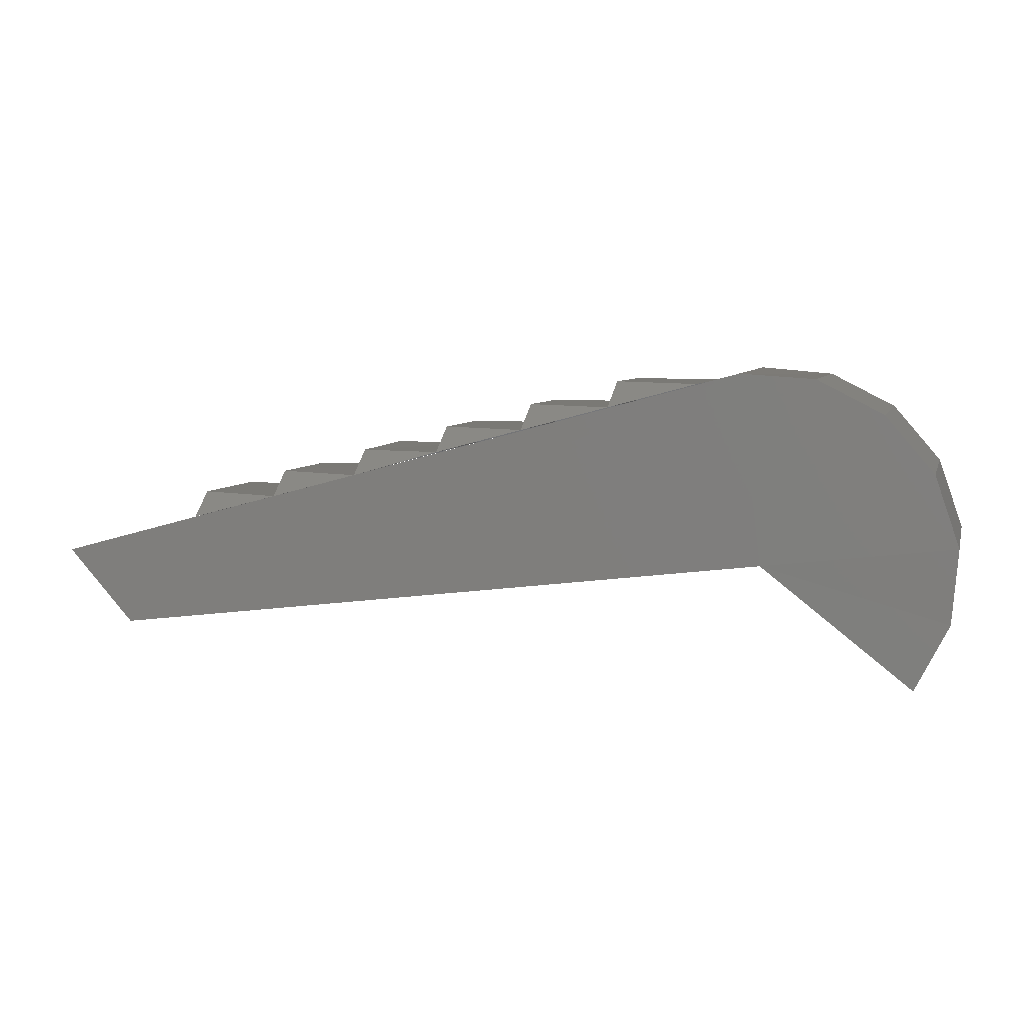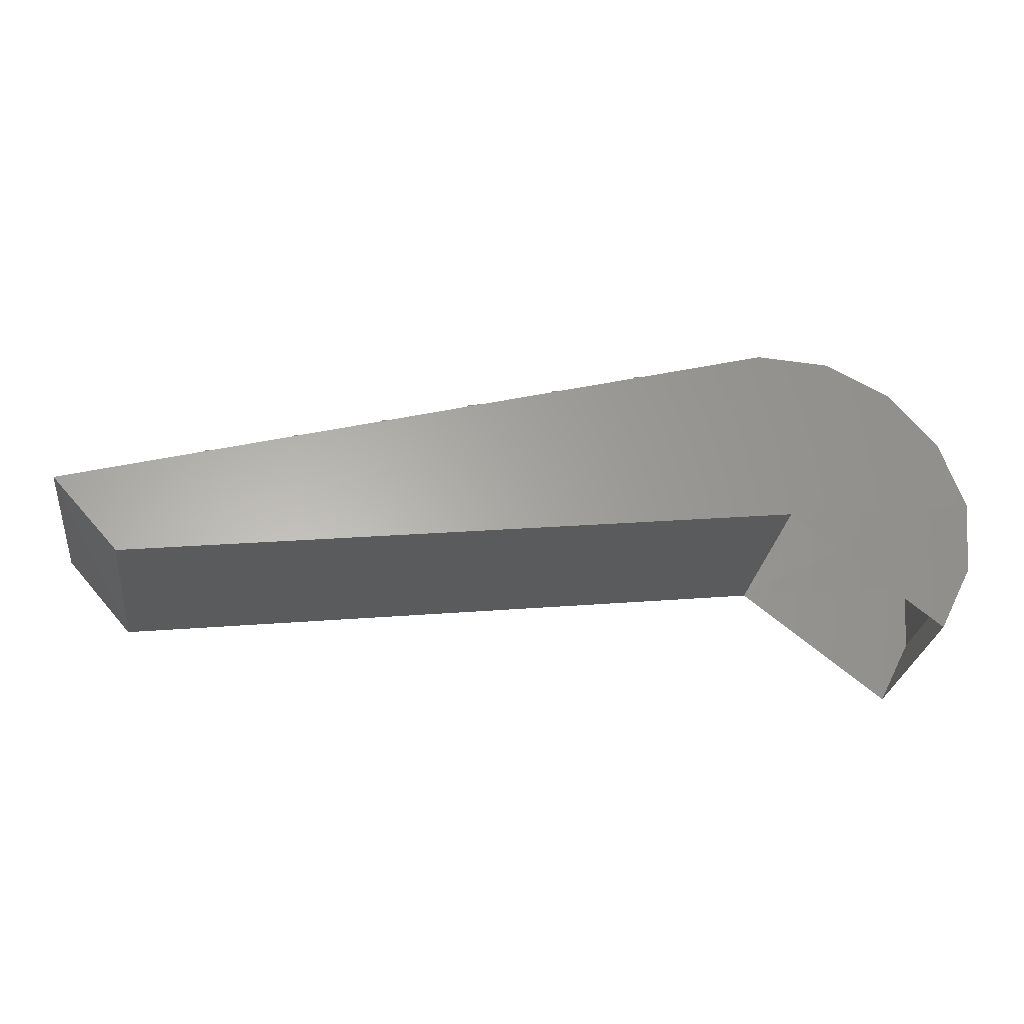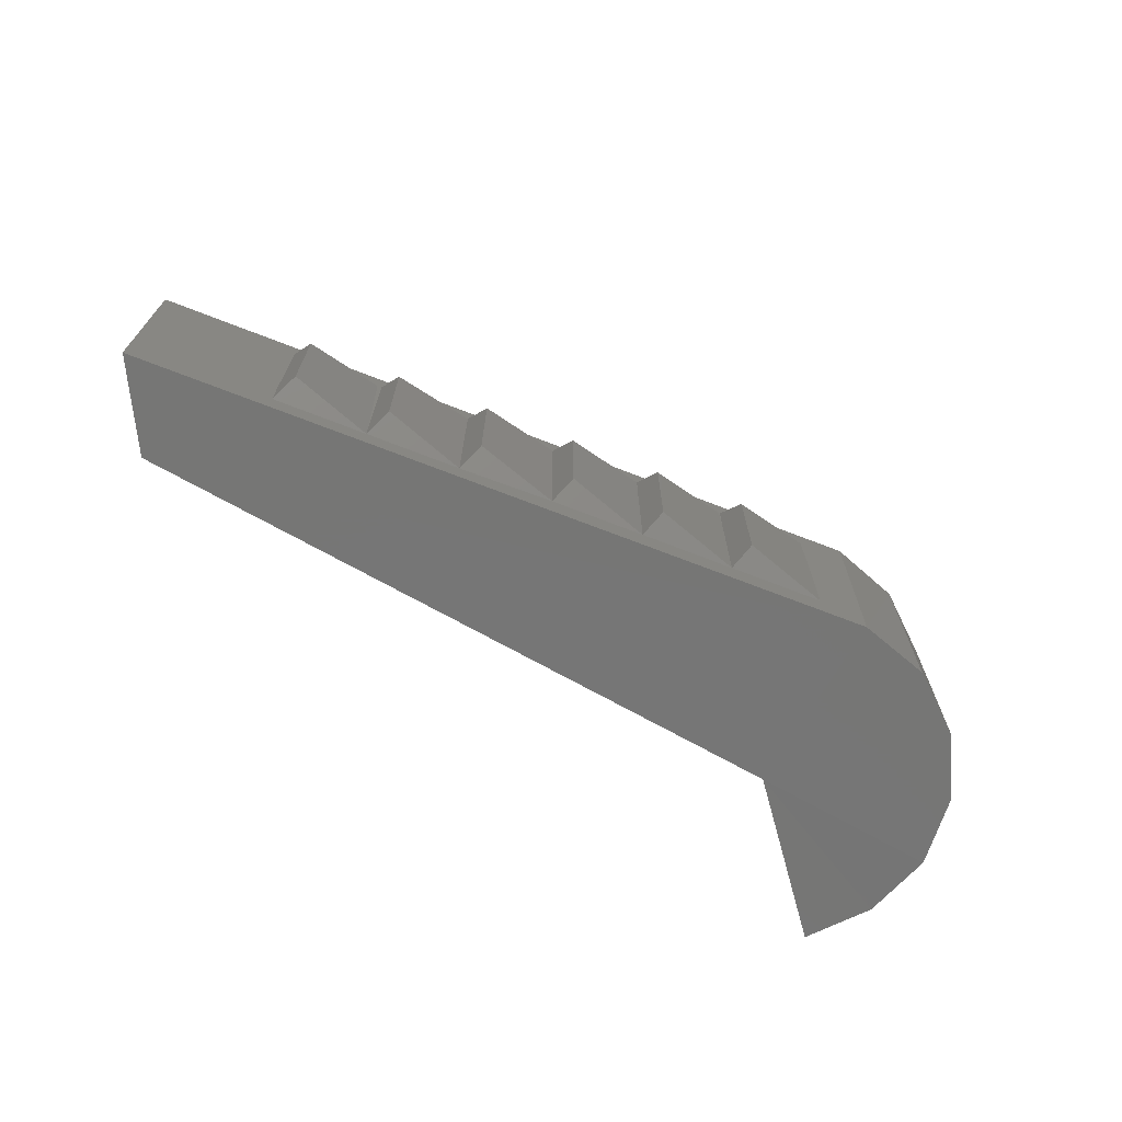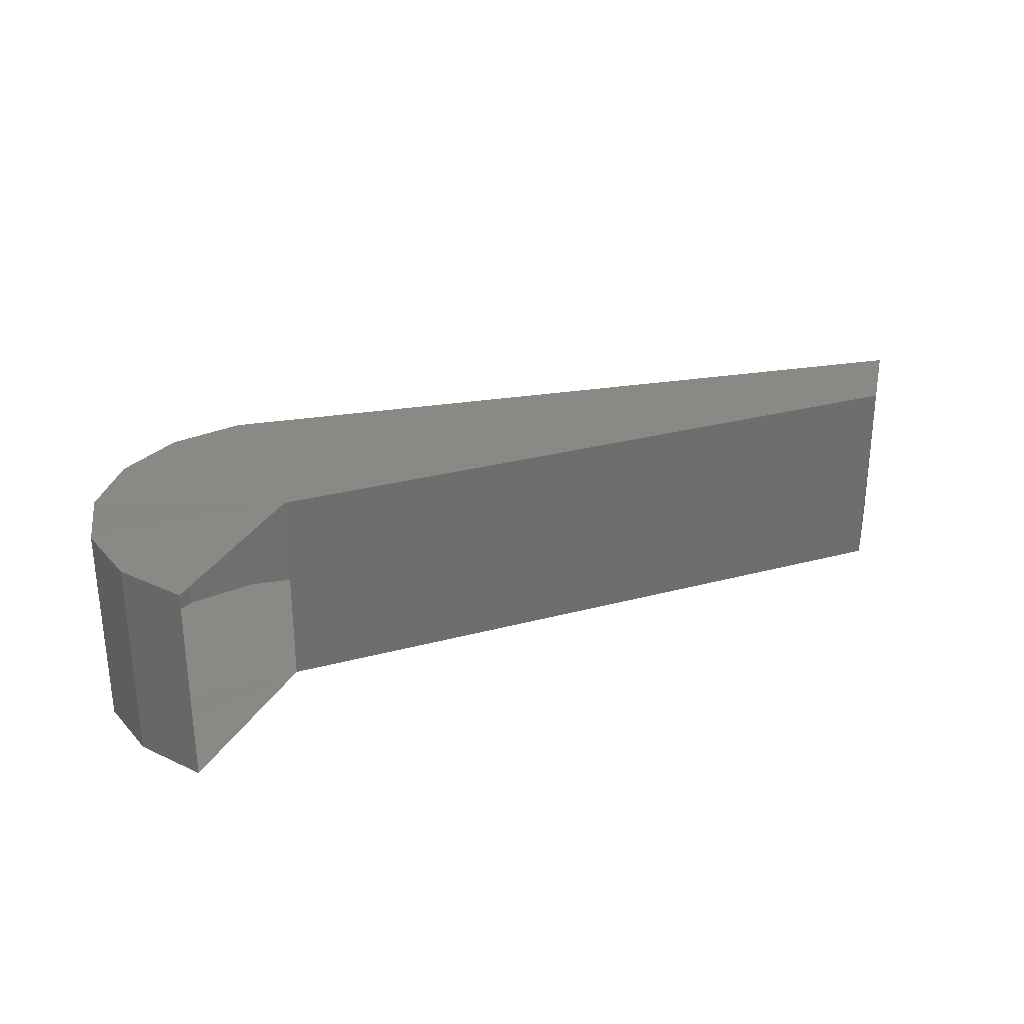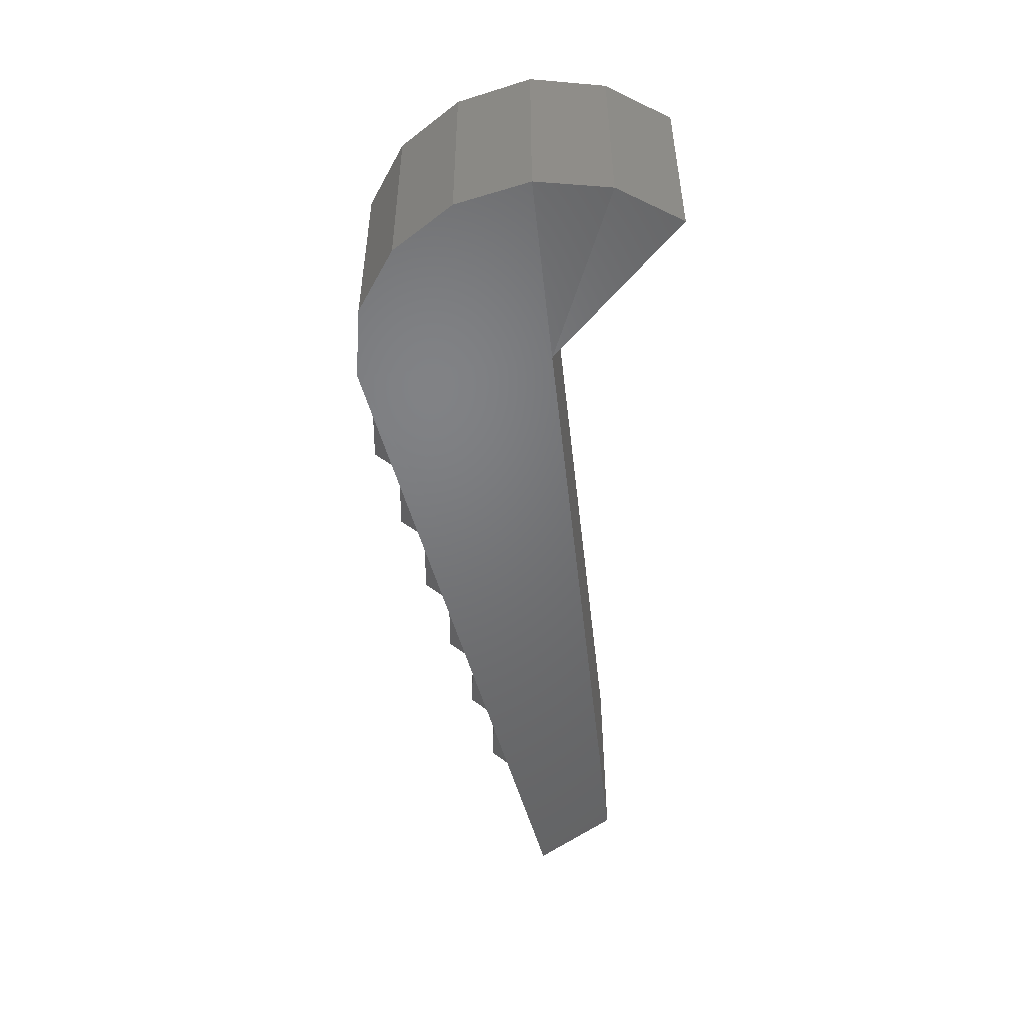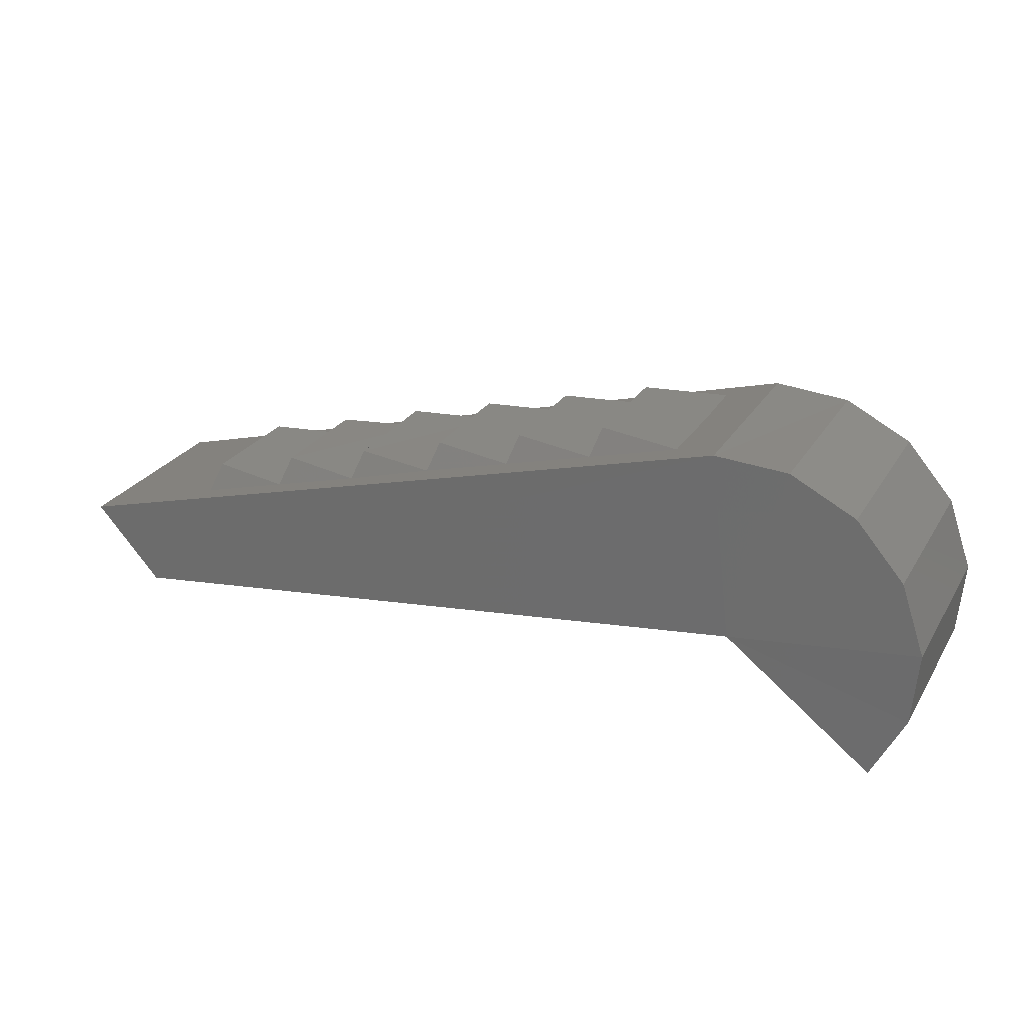
<metadata>
{"format":"stl","ext":"stl","renderer":"f3d","projection":"perspective","resolution":1024,"background":"white","views":[{"elev":5.9,"azim":14.4,"up":"+Z"},{"elev":-27.2,"azim":-7.3,"up":"+Z"},{"elev":-68.7,"azim":-36.5,"up":"+Y"},{"elev":29.1,"azim":151.6,"up":"+Y"},{"elev":-50.3,"azim":89.5,"up":"+Y"},{"elev":25.3,"azim":24.7,"up":"+Z"}]}
</metadata>
<code>
# stl→obj: 46 verts, 70 faces
v -2.445 24.2 -2.216
v -2.445 24.83 -2.216
v -2.34 24.2 -2.011
v -2.34 24.83 -2.011
v -2.32 24.2 -1.781
v -2.32 24.83 -1.781
v -2.395 24.2 -1.561
v -2.395 24.82 -1.561
v -2.545 24.2 -1.386
v -2.545 24.82 -1.386
v -2.75 24.2 -1.281
v -2.75 24.82 -1.281
v -2.98 24.2 -1.266
v -2.98 24.82 -1.261
v -5.22 24.82 -1.866
v -4.8 24.75 -1.756
v -4.78 24.7 -1.676
v -4.52 24.75 -1.681
v -4.78 24.33 -1.676
v -4.52 24.27 -1.681
v -4.8 24.27 -1.756
v -4.24 24.27 -1.606
v -4.5 24.33 -1.601
v -4.24 24.75 -1.601
v -4.5 24.7 -1.601
v -3.96 24.27 -1.526
v -4.22 24.33 -1.526
v -3.96 24.75 -1.526
v -4.22 24.7 -1.521
v -3.68 24.27 -1.451
v -3.94 24.33 -1.446
v -3.68 24.75 -1.451
v -3.94 24.7 -1.446
v -3.4 24.27 -1.376
v -3.66 24.33 -1.371
v -3.4 24.75 -1.376
v -3.66 24.7 -1.371
v -3.12 24.27 -1.301
v -3.38 24.33 -1.296
v -3.12 24.75 -1.301
v -3.38 24.7 -1.296
v -5.22 24.2 -1.871
v -5.01 24.2 -2.106
v -2.91 24.2 -1.851
v -2.91 24.83 -1.851
v -5.01 24.83 -2.106
f 1 2 3
f 2 3 4
f 3 4 5
f 4 5 6
f 5 6 7
f 6 7 8
f 7 8 9
f 8 9 10
f 9 10 11
f 10 11 12
f 11 12 13
f 12 13 14
f 13 14 15
f 16 17 18
f 17 18 19
f 18 19 20
f 19 20 21
f 20 22 23
f 22 23 24
f 23 24 25
f 24 25 18
f 22 26 27
f 26 27 28
f 27 28 29
f 28 29 24
f 26 30 31
f 30 31 32
f 31 32 33
f 32 33 28
f 30 34 35
f 34 35 36
f 35 36 37
f 36 37 32
f 34 38 39
f 38 39 40
f 39 40 41
f 40 41 36
f 42 43 13
f 43 13 44
f 13 44 11
f 44 11 9
f 9 7 44
f 7 44 5
f 44 5 3
f 2 4 45
f 4 45 6
f 45 6 8
f 8 10 45
f 10 45 12
f 45 12 14
f 14 45 15
f 45 15 46
f 27 29 22
f 29 22 24
f 31 33 26
f 33 26 28
f 16 17 21
f 17 21 19
f 35 37 30
f 37 30 32
f 23 25 20
f 25 20 18
f 46 43 45
f 43 45 44
f 15 42 46
f 42 46 43
f 39 41 34
f 41 34 36
f 15 13 42
f 3 44 1

</code>
